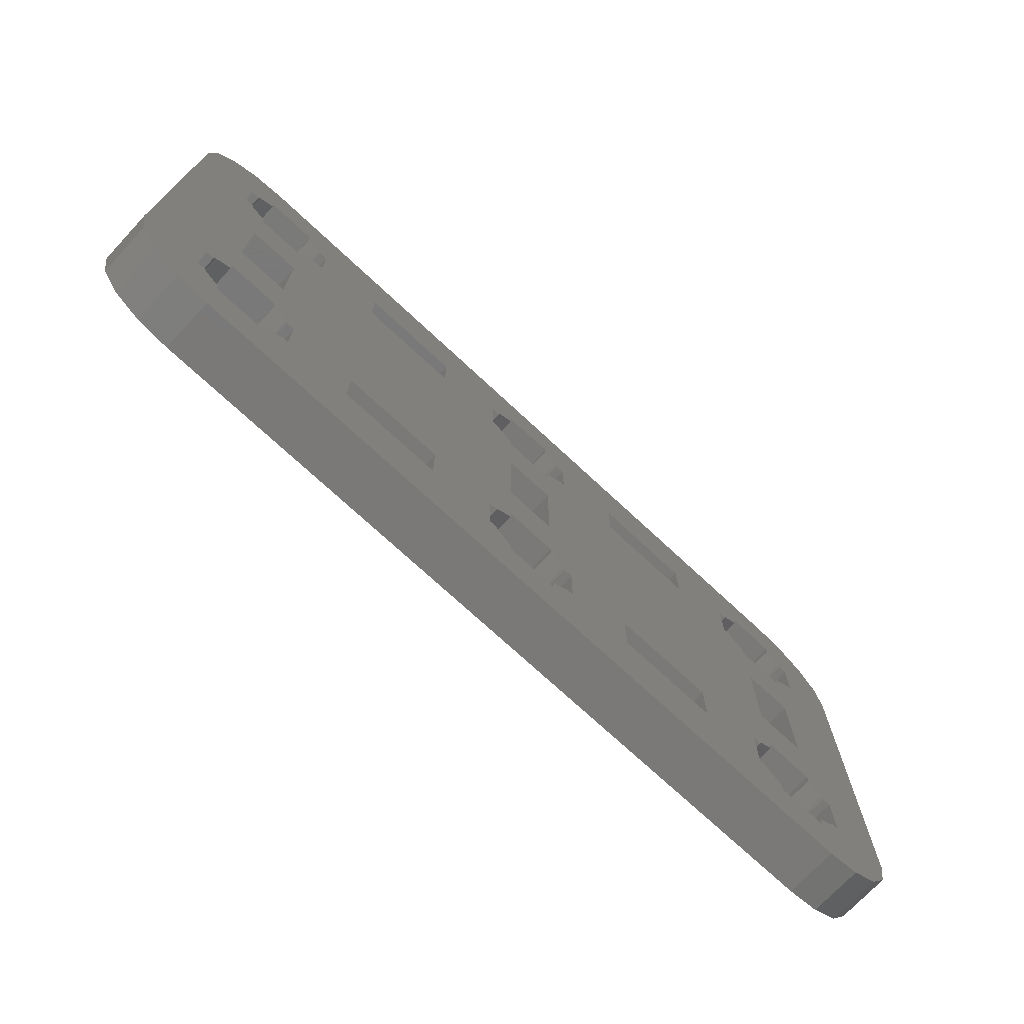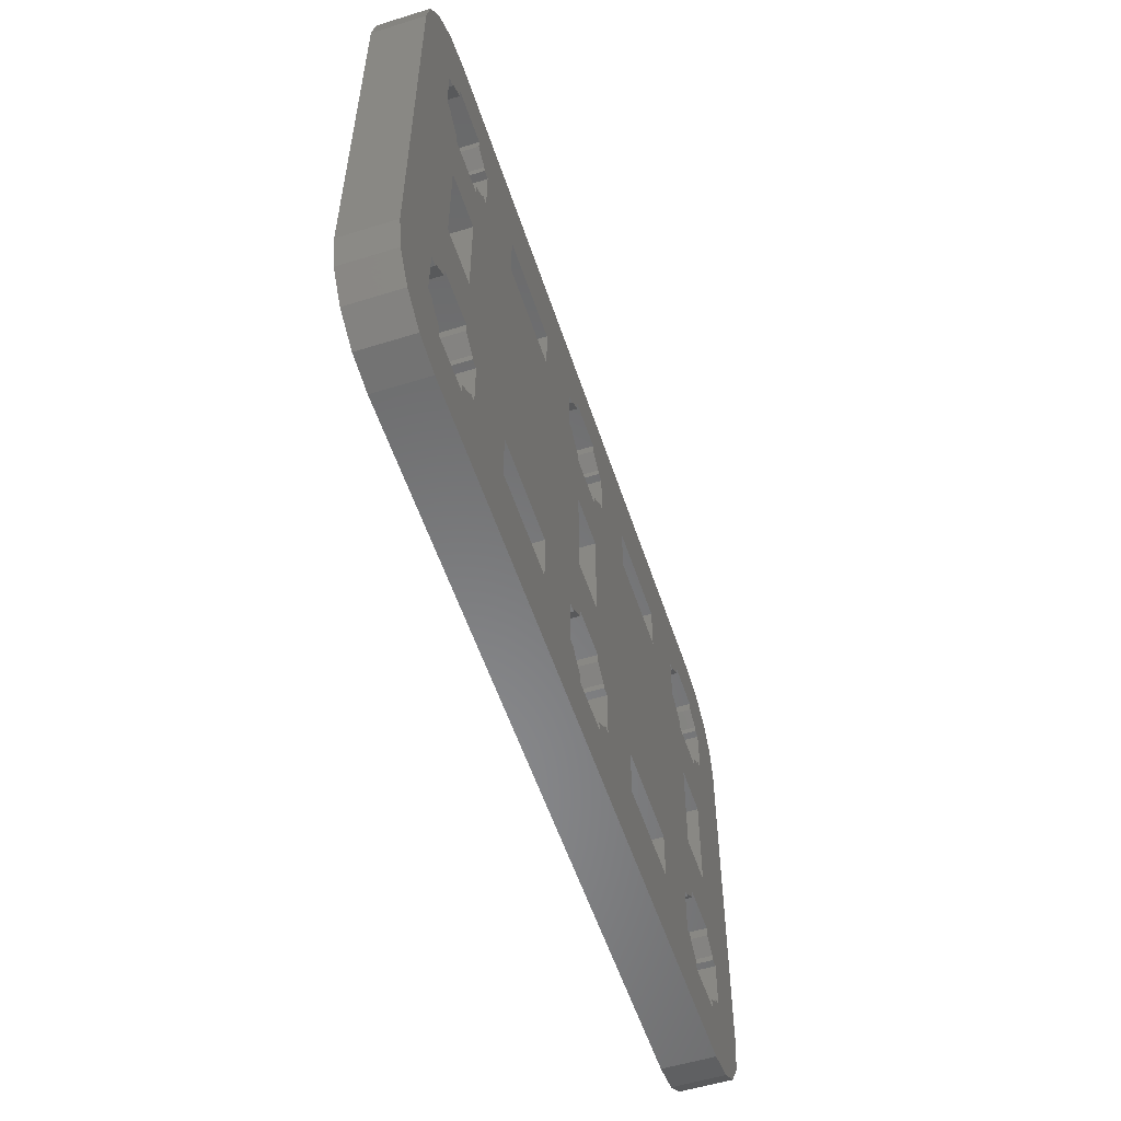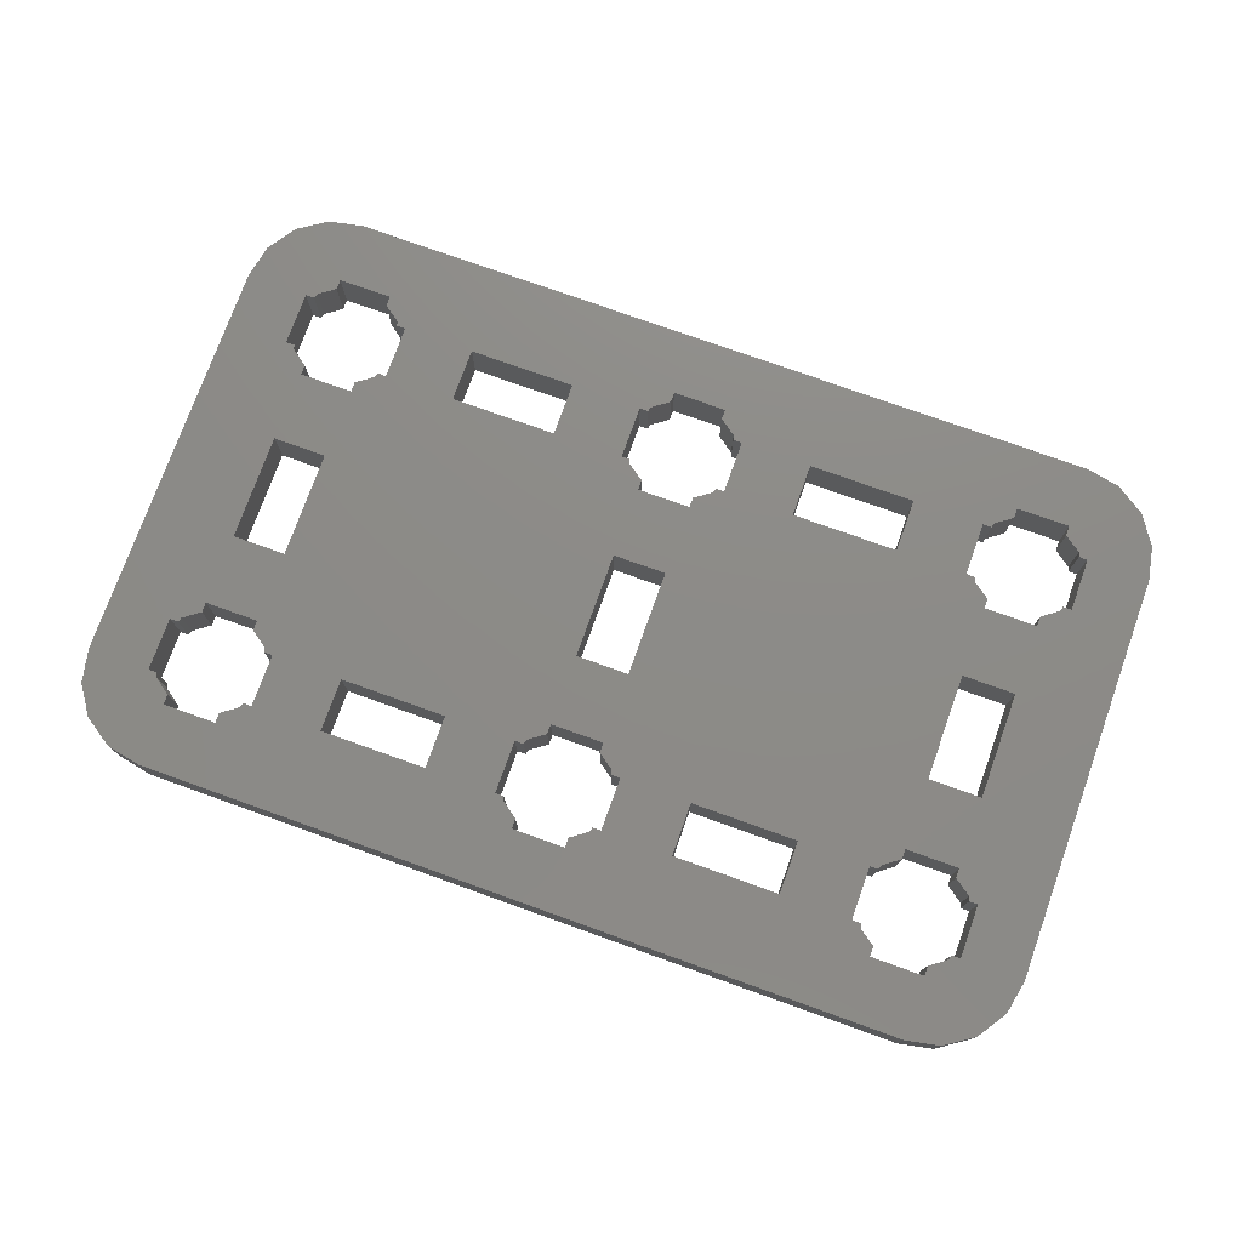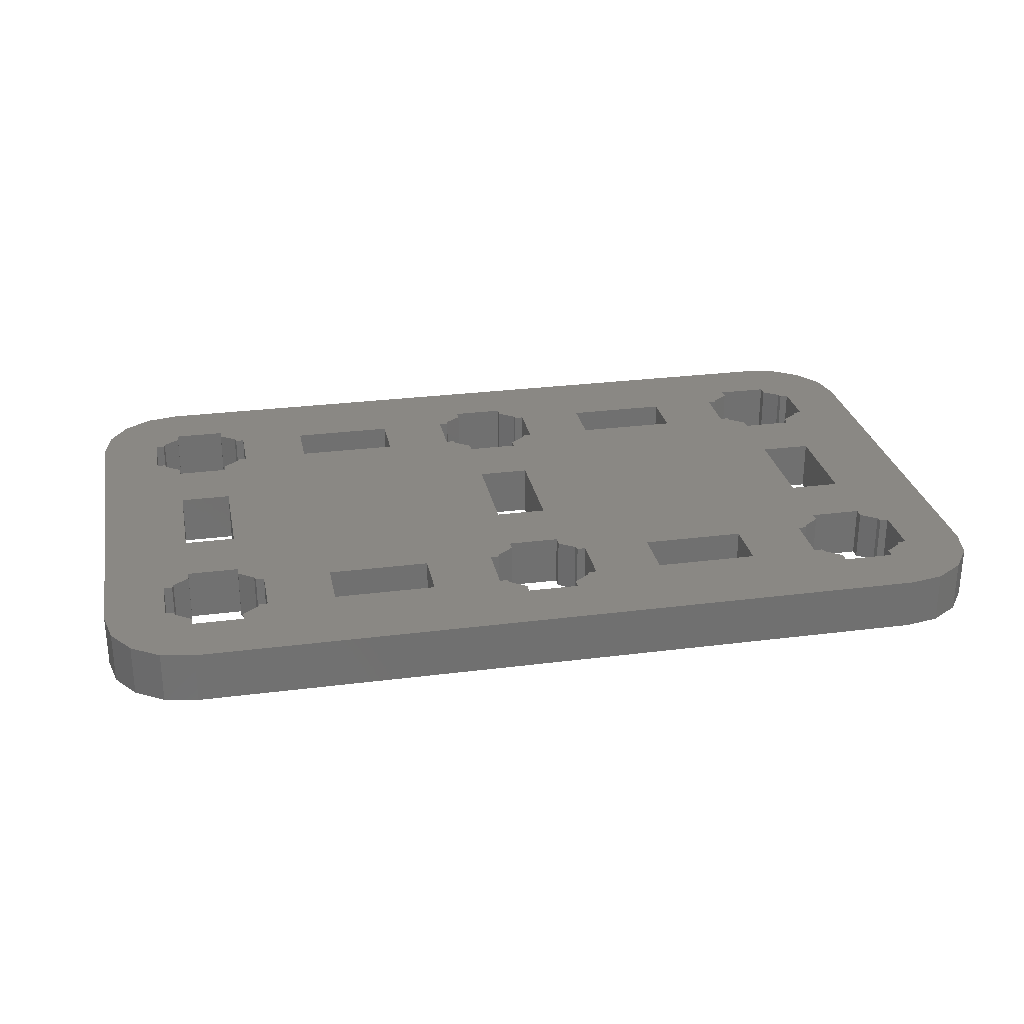
<metadata>
{"format":"stl","ext":"stl","renderer":"f3d","projection":"perspective","resolution":1024,"background":"white","views":[{"elev":-72.5,"azim":137.0,"up":"+Y"},{"elev":-55.2,"azim":-71.9,"up":"+Y"},{"elev":76.0,"azim":-160.3,"up":"+Z"},{"elev":27.6,"azim":-11.1,"up":"+Z"}]}
</metadata>
<code>
# stl→obj: 336 verts, 720 faces
v 0 5 0
v 0.381 3.087 0
v 0 5 3
v 0.381 3.087 3
v 0 28 0
v 0.381 29.91 0
v 1.464 31.54 0
v 3.087 32.62 0
v 3.5 28 0
v 5 33 0
v 9.5 28 0
v 48 33 0
v 25 13.5 0
v 8 9.5 0
v 25 19.5 0
v 48.93 28.26 0
v 51.54 31.54 0
v 52.62 29.91 0
v 49.5 28 0
v 53 28 0
v 48 23.5 0
v 28.93 8.263 0
v 28 8.937 0
v 48 4.063 0
v 53 5 0
v 52.62 3.087 0
v 51.54 1.464 0
v 49.91 0.381 0
v 48 0 0
v 5 0 0
v 3.087 0.381 0
v 1.464 1.464 0
v 3.988 5 0
v 3.5 5 0
v 4.073 4.737 0
v 29.01 5 0
v 29.5 5 0
v 28.93 4.737 0
v 29.01 8 0
v 5 4.063 0
v 45 4.063 0
v 28 4.063 0
v 44.07 4.737 0
v 5 3.5 0
v 8.927 4.737 0
v 24.07 4.737 0
v 8 4.063 0
v 8 3.5 0
v 25 3.5 0
v 25 4.063 0
v 43.5 5 0
v 43.99 5 0
v 28 9.5 0
v 48 24.06 0
v 49.5 25 0
v 5 9.5 0
v 33.5 25 0
v 8 8.937 0
v 3.988 25 0
v 3.5 25 0
v 9.5 8 0
v 9.012 8 0
v 3.5 8 0
v 5 8.937 0
v 13.5 8 0
v 28 13.5 0
v 19.5 8 0
v 39.5 28 0
v 43.5 28 0
v 39.5 25 0
v 4.073 28.26 0
v 5 24.06 0
v 4.073 24.74 0
v 5 23.5 0
v 8 13.5 0
v 5 13.5 0
v 8 23.5 0
v 5 19.5 0
v 5 29.5 0
v 19.5 28 0
v 23.5 28 0
v 19.5 25 0
v 8 29.5 0
v 13.5 28 0
v 8.927 28.26 0
v 8 28.94 0
v 9.012 28 0
v 5 28.94 0
v 9.012 25 0
v 9.5 25 0
v 8.927 24.74 0
v 3.988 28 0
v 8 19.5 0
v 29.5 28 0
v 33.5 28 0
v 29.5 25 0
v 24.07 24.74 0
v 28 19.5 0
v 45 24.06 0
v 45 23.5 0
v 25 8.937 0
v 23.5 8 0
v 25 9.5 0
v 24.07 8.263 0
v 25 29.5 0
v 13.5 25 0
v 8 24.06 0
v 49.91 32.62 0
v 25 28.94 0
v 23.5 25 0
v 19.5 5 0
v 39.5 8 0
v 39.5 5 0
v 28 3.5 0
v 49.5 8 0
v 23.99 5 0
v 28 28.94 0
v 28.93 28.26 0
v 23.5 5 0
v 23.99 25 0
v 25 24.06 0
v 25 23.5 0
v 28 23.5 0
v 28.93 24.74 0
v 28 24.06 0
v 29.01 25 0
v 45 29.5 0
v 29.01 28 0
v 23.99 28 0
v 24.07 28.26 0
v 28 29.5 0
v 29.5 8 0
v 45 28.94 0
v 23.99 8 0
v 4.073 8.263 0
v 33.5 8 0
v 33.5 5 0
v 43.5 8 0
v 13.5 5 0
v 9.5 5 0
v 45 13.5 0
v 45 19.5 0
v 3.988 8 0
v 43.5 25 0
v 8.927 8.263 0
v 49.5 5 0
v 48.93 4.737 0
v 45 3.5 0
v 48 3.5 0
v 49.01 5 0
v 49.01 28 0
v 48.93 8.263 0
v 49.01 8 0
v 43.99 8 0
v 44.07 8.263 0
v 48 8.937 0
v 48 13.5 0
v 48 9.5 0
v 44.07 28.26 0
v 43.99 28 0
v 45 9.5 0
v 45 8.937 0
v 48 19.5 0
v 48 29.5 0
v 48 28.94 0
v 48.93 24.74 0
v 49.01 25 0
v 9.012 5 0
v 43.99 25 0
v 44.07 24.74 0
v 0 28 3
v 3.087 0.381 3
v 1.464 1.464 3
v 3.5 5 3
v 25 13.5 3
v 13.5 25 3
v 9.5 25 3
v 8.927 24.74 3
v 8 24.06 3
v 29.5 8 3
v 28 8.937 3
v 28.93 8.263 3
v 9.5 8 3
v 13.5 8 3
v 8 8.937 3
v 33.5 25 3
v 29.5 28 3
v 53 5 3
v 8 28.94 3
v 51.54 31.54 3
v 49.91 32.62 3
v 28 29.5 3
v 28 28.94 3
v 52.62 29.91 3
v 8 29.5 3
v 48 33 3
v 3.087 32.62 3
v 5 33 3
v 1.464 31.54 3
v 0.381 29.91 3
v 5 0 3
v 3.5 8 3
v 28 19.5 3
v 39.5 8 3
v 43.5 8 3
v 4.073 8.263 3
v 3.988 8 3
v 39.5 5 3
v 33.5 5 3
v 48 0 3
v 5 8.937 3
v 5 9.5 3
v 5 13.5 3
v 5 19.5 3
v 8 19.5 3
v 5 23.5 3
v 19.5 8 3
v 8 9.5 3
v 23.5 5 3
v 19.5 5 3
v 25 4.063 3
v 28 9.5 3
v 9.5 5 3
v 8 4.063 3
v 8 3.5 3
v 8.927 4.737 3
v 9.012 5 3
v 28 13.5 3
v 4.073 4.737 3
v 3.988 5 3
v 8.927 28.26 3
v 25 28.94 3
v 25 29.5 3
v 5 29.5 3
v 5 28.94 3
v 4.073 28.26 3
v 44.07 8.263 3
v 45 8.937 3
v 8.927 8.263 3
v 5 24.06 3
v 4.073 24.74 3
v 3.5 25 3
v 43.99 8 3
v 45 9.5 3
v 48 9.5 3
v 29.5 25 3
v 13.5 5 3
v 9.012 25 3
v 8 13.5 3
v 25 19.5 3
v 19.5 25 3
v 24.07 8.263 3
v 5 3.5 3
v 23.99 8 3
v 24.07 4.737 3
v 23.5 8 3
v 23.99 5 3
v 33.5 8 3
v 49.5 8 3
v 49.5 5 3
v 23.5 25 3
v 23.5 28 3
v 19.5 28 3
v 28.93 24.74 3
v 28 24.06 3
v 28.93 4.737 3
v 28 4.063 3
v 25 8.937 3
v 24.07 28.26 3
v 13.5 28 3
v 25 9.5 3
v 9.5 28 3
v 45 3.5 3
v 49.91 0.381 3
v 43.5 5 3
v 9.012 28 3
v 29.01 8 3
v 28 3.5 3
v 29.5 5 3
v 29.01 5 3
v 28 23.5 3
v 24.07 24.74 3
v 25 24.06 3
v 25 3.5 3
v 5 4.063 3
v 25 23.5 3
v 23.99 25 3
v 45 29.5 3
v 28.93 28.26 3
v 48 29.5 3
v 49.01 8 3
v 48.93 8.263 3
v 33.5 28 3
v 29.01 28 3
v 23.99 28 3
v 8 23.5 3
v 39.5 28 3
v 39.5 25 3
v 43.5 28 3
v 48 3.5 3
v 51.54 1.464 3
v 29.01 25 3
v 45 13.5 3
v 45 19.5 3
v 48.93 4.737 3
v 48 4.063 3
v 52.62 3.087 3
v 44.07 4.737 3
v 43.99 5 3
v 49.01 5 3
v 3.988 28 3
v 3.5 28 3
v 45 4.063 3
v 48 8.937 3
v 44.07 24.74 3
v 43.99 25 3
v 43.5 25 3
v 43.99 28 3
v 44.07 28.26 3
v 49.5 25 3
v 49.01 25 3
v 45 28.94 3
v 48.93 28.26 3
v 49.5 28 3
v 53 28 3
v 48 28.94 3
v 49.01 28 3
v 48 19.5 3
v 48 13.5 3
v 45 23.5 3
v 48.93 24.74 3
v 48 24.06 3
v 48 23.5 3
v 45 24.06 3
v 3.988 25 3
v 9.012 8 3
f 1 2 3
f 3 2 4
f 1 5 2
f 2 5 6
f 2 6 7
f 2 7 8
f 9 8 10
f 11 10 12
f 13 14 15
f 16 17 18
f 19 18 20
f 21 22 23
f 24 25 26
f 2 26 27
f 2 27 28
f 2 28 29
f 2 29 30
f 2 30 31
f 2 31 32
f 33 2 34
f 35 2 33
f 36 37 38
f 21 39 22
f 2 35 40
f 41 42 43
f 2 40 44
f 45 46 47
f 2 44 48
f 49 2 50
f 51 52 38
f 50 48 47
f 21 23 53
f 54 55 21
f 56 57 15
f 13 58 14
f 59 2 60
f 43 38 52
f 13 61 62
f 63 56 64
f 65 66 67
f 68 69 70
f 56 15 14
f 2 8 9
f 71 9 10
f 2 9 60
f 72 63 73
f 2 59 63
f 59 73 63
f 63 72 74
f 75 56 76
f 74 77 78
f 71 10 79
f 80 81 82
f 83 10 11
f 84 11 12
f 83 85 86
f 87 85 11
f 71 79 88
f 79 10 83
f 85 83 11
f 89 90 91
f 92 9 71
f 78 77 93
f 63 74 78
f 63 78 76
f 63 76 56
f 94 95 96
f 97 75 93
f 65 13 66
f 98 99 100
f 101 102 103
f 102 101 104
f 105 84 12
f 82 77 106
f 107 106 77
f 68 12 108
f 77 82 93
f 109 84 105
f 110 82 81
f 67 102 111
f 112 51 113
f 50 47 46
f 2 48 50
f 2 49 26
f 38 43 42
f 49 114 26
f 41 114 42
f 115 20 25
f 98 100 66
f 46 45 116
f 67 103 102
f 117 12 118
f 119 111 102
f 97 93 120
f 82 110 93
f 110 120 93
f 121 75 97
f 94 12 95
f 122 75 121
f 123 75 122
f 57 96 95
f 57 124 96
f 57 125 124
f 96 124 126
f 68 127 69
f 57 123 125
f 68 108 127
f 128 12 94
f 118 12 128
f 129 81 130
f 131 12 117
f 109 80 84
f 131 105 12
f 81 80 130
f 132 21 37
f 11 84 90
f 106 107 91
f 13 65 61
f 133 69 127
f 21 53 103
f 102 104 134
f 135 63 64
f 37 20 136
f 37 136 137
f 51 112 138
f 139 140 65
f 70 15 57
f 141 112 142
f 95 12 68
f 57 75 123
f 143 63 135
f 144 98 70
f 13 62 145
f 13 145 58
f 61 65 140
f 70 98 15
f 57 56 75
f 113 51 38
f 137 113 38
f 146 25 147
f 114 41 148
f 114 148 26
f 148 149 26
f 150 146 147
f 147 25 24
f 24 26 149
f 16 18 151
f 152 20 153
f 154 138 155
f 20 115 153
f 156 20 152
f 157 138 141
f 158 20 156
f 69 133 159
f 157 20 158
f 69 159 160
f 138 161 162
f 138 162 155
f 21 66 100
f 142 20 163
f 127 108 17
f 21 20 37
f 106 90 84
f 130 80 109
f 55 20 21
f 127 17 164
f 151 18 19
f 37 137 38
f 165 17 16
f 55 166 167
f 164 17 165
f 54 166 55
f 19 20 55
f 144 70 69
f 21 67 66
f 136 20 142
f 136 142 112
f 112 141 138
f 163 20 157
f 161 157 158
f 157 161 138
f 34 2 63
f 106 91 90
f 21 103 67
f 119 116 45
f 111 119 45
f 139 111 45
f 140 139 45
f 168 140 45
f 21 132 39
f 98 144 169
f 98 169 170
f 98 170 99
f 115 25 146
f 1 3 5
f 5 3 171
f 171 3 4
f 172 171 173
f 173 171 4
f 174 171 172
f 175 176 177
f 175 178 179
f 180 181 182
f 183 184 185
f 186 187 188
f 189 190 191
f 192 193 194
f 195 189 196
f 197 171 198
f 199 171 197
f 200 171 199
f 201 174 172
f 202 171 174
f 203 204 205
f 206 171 207
f 208 209 210
f 211 171 206
f 212 171 211
f 213 171 212
f 214 215 216
f 184 217 218
f 184 218 185
f 219 220 221
f 209 222 180
f 210 223 201
f 224 225 226
f 223 227 226
f 223 225 201
f 223 226 225
f 203 228 204
f 201 229 174
f 229 230 174
f 189 231 232
f 232 233 189
f 198 234 196
f 234 171 235
f 198 171 234
f 189 233 190
f 196 234 195
f 236 235 171
f 203 237 238
f 183 185 239
f 240 241 242
f 203 243 237
f 203 205 243
f 244 245 246
f 247 184 183
f 175 248 178
f 240 242 216
f 213 214 171
f 249 213 218
f 175 250 176
f 218 213 212
f 244 251 203
f 242 171 214
f 252 215 249
f 217 249 218
f 210 247 223
f 225 253 201
f 254 252 249
f 219 221 255
f 256 249 217
f 255 257 219
f 253 229 201
f 258 204 228
f 259 260 188
f 261 262 263
f 244 264 265
f 266 267 210
f 254 249 256
f 268 215 252
f 269 270 263
f 271 215 268
f 269 272 270
f 222 215 271
f 204 208 273
f 273 208 274
f 204 273 275
f 269 276 272
f 180 182 277
f 269 231 276
f 267 278 210
f 210 279 280
f 210 280 266
f 244 265 281
f 282 261 283
f 210 284 247
f 210 278 284
f 284 220 247
f 285 229 253
f 244 281 286
f 287 261 282
f 251 250 203
f 263 251 261
f 269 263 262
f 193 288 194
f 189 191 196
f 190 233 194
f 233 192 194
f 193 289 288
f 288 290 194
f 291 259 292
f 293 187 186
f 289 294 187
f 286 283 261
f 187 245 188
f 295 269 262
f 175 179 296
f 261 251 286
f 297 298 299
f 275 205 204
f 187 246 245
f 209 258 222
f 175 177 248
f 296 216 258
f 296 258 175
f 219 256 217
f 258 228 175
f 214 216 242
f 300 274 301
f 244 246 302
f 274 208 210
f 222 258 216
f 303 186 188
f 289 187 293
f 289 293 297
f 303 304 298
f 305 306 307
f 308 309 275
f 203 238 244
f 260 310 307
f 311 236 312
f 312 236 171
f 310 305 307
f 245 259 188
f 188 260 307
f 273 313 275
f 272 177 176
f 245 292 259
f 244 302 264
f 307 306 301
f 245 314 292
f 306 300 301
f 300 273 274
f 315 316 317
f 308 275 313
f 317 299 298
f 318 319 289
f 320 321 188
f 289 297 299
f 289 299 318
f 322 289 319
f 323 324 325
f 290 326 194
f 180 222 181
f 323 327 324
f 194 326 325
f 326 323 325
f 324 320 325
f 322 288 289
f 325 320 188
f 328 329 188
f 304 330 317
f 321 331 188
f 331 332 188
f 329 303 188
f 332 333 188
f 304 328 330
f 334 317 330
f 315 317 334
f 298 186 303
f 317 298 304
f 333 328 188
f 333 330 328
f 335 242 241
f 202 207 171
f 251 176 250
f 239 336 183
f 244 286 251
f 217 220 219
f 284 221 220
f 209 279 210
f 180 279 209
f 269 232 231
f 183 223 247
f 222 216 215
f 176 270 272
f 242 312 171
f 2 32 4
f 4 32 173
f 173 32 31
f 172 173 31
f 172 31 30
f 201 172 30
f 201 30 29
f 210 201 29
f 210 29 28
f 274 210 28
f 274 28 27
f 301 274 27
f 301 27 26
f 307 301 26
f 307 26 25
f 188 307 25
f 188 25 20
f 325 188 20
f 20 18 194
f 325 20 194
f 18 17 190
f 194 18 190
f 108 191 17
f 17 191 190
f 12 196 108
f 108 196 191
f 10 198 12
f 12 198 196
f 8 197 10
f 10 197 198
f 7 199 8
f 8 199 197
f 6 200 7
f 7 200 199
f 5 171 6
f 6 171 200
f 143 207 202
f 63 143 202
f 63 202 174
f 34 63 174
f 135 206 207
f 143 135 207
f 64 211 206
f 135 64 206
f 56 212 211
f 64 56 211
f 14 218 212
f 56 14 212
f 218 14 185
f 185 14 58
f 145 239 185
f 58 145 185
f 336 239 62
f 62 239 145
f 61 183 336
f 62 61 336
f 183 61 223
f 223 61 140
f 223 140 227
f 227 140 168
f 227 168 226
f 226 168 45
f 226 45 224
f 224 45 47
f 224 47 225
f 225 47 48
f 225 48 253
f 253 48 44
f 40 285 253
f 44 40 253
f 285 40 229
f 229 40 35
f 230 229 35
f 33 230 35
f 230 33 174
f 174 33 34
f 92 311 312
f 9 92 312
f 9 312 242
f 60 9 242
f 71 236 311
f 92 71 311
f 88 235 236
f 71 88 236
f 79 234 235
f 88 79 235
f 83 195 234
f 79 83 234
f 195 83 189
f 189 83 86
f 85 231 189
f 86 85 189
f 276 231 87
f 87 231 85
f 11 272 276
f 87 11 276
f 272 11 177
f 177 11 90
f 177 90 248
f 248 90 89
f 248 89 178
f 178 89 91
f 178 91 179
f 179 91 107
f 179 107 296
f 296 107 77
f 296 77 216
f 216 77 74
f 72 240 216
f 74 72 216
f 240 72 241
f 241 72 73
f 335 241 73
f 59 335 73
f 335 59 242
f 242 59 60
f 93 215 214
f 78 93 214
f 78 214 213
f 76 78 213
f 215 93 249
f 249 93 75
f 249 75 213
f 213 75 76
f 67 217 184
f 65 67 184
f 65 184 247
f 139 65 247
f 217 67 220
f 220 67 111
f 220 111 247
f 247 111 139
f 80 263 270
f 84 80 270
f 84 270 176
f 106 84 176
f 263 80 251
f 251 80 82
f 251 82 176
f 176 82 106
f 134 254 256
f 102 134 256
f 102 256 219
f 119 102 219
f 104 252 254
f 134 104 254
f 101 268 252
f 104 101 252
f 103 271 268
f 101 103 268
f 53 222 271
f 103 53 271
f 222 53 181
f 181 53 23
f 22 182 181
f 23 22 181
f 277 182 39
f 39 182 22
f 132 180 277
f 39 132 277
f 180 132 279
f 279 132 37
f 279 37 280
f 280 37 36
f 280 36 266
f 266 36 38
f 266 38 267
f 267 38 42
f 267 42 278
f 278 42 114
f 278 114 284
f 284 114 49
f 50 221 284
f 49 50 284
f 221 50 255
f 255 50 46
f 257 255 46
f 116 257 46
f 257 116 219
f 219 116 119
f 129 295 262
f 81 129 262
f 81 262 261
f 110 81 261
f 130 269 295
f 129 130 295
f 109 232 269
f 130 109 269
f 105 233 232
f 109 105 232
f 131 192 233
f 105 131 233
f 192 131 193
f 193 131 117
f 118 289 193
f 117 118 193
f 294 289 128
f 128 289 118
f 94 187 294
f 128 94 294
f 187 94 246
f 246 94 96
f 246 96 302
f 302 96 126
f 302 126 264
f 264 126 124
f 264 124 265
f 265 124 125
f 265 125 281
f 281 125 123
f 281 123 286
f 286 123 122
f 121 283 286
f 122 121 286
f 283 121 282
f 282 121 97
f 287 282 97
f 120 287 97
f 287 120 261
f 261 120 110
f 98 203 250
f 15 98 250
f 15 250 175
f 13 15 175
f 203 98 228
f 228 98 66
f 228 66 175
f 175 66 13
f 112 204 258
f 136 112 258
f 136 258 209
f 137 136 209
f 204 112 208
f 208 112 113
f 208 113 209
f 209 113 137
f 68 297 293
f 95 68 293
f 95 293 186
f 57 95 186
f 297 68 298
f 298 68 70
f 298 70 186
f 186 70 57
f 154 243 205
f 138 154 205
f 138 205 275
f 51 138 275
f 155 237 243
f 154 155 243
f 162 238 237
f 155 162 237
f 161 244 238
f 162 161 238
f 158 245 244
f 161 158 244
f 245 158 314
f 314 158 156
f 152 292 314
f 156 152 314
f 291 292 153
f 153 292 152
f 115 259 291
f 153 115 291
f 259 115 260
f 260 115 146
f 260 146 310
f 310 146 150
f 310 150 305
f 305 150 147
f 305 147 306
f 306 147 24
f 306 24 300
f 300 24 149
f 300 149 273
f 273 149 148
f 41 313 273
f 148 41 273
f 313 41 308
f 308 41 43
f 309 308 43
f 52 309 43
f 309 52 275
f 275 52 51
f 160 318 299
f 69 160 299
f 69 299 317
f 144 69 317
f 159 319 318
f 160 159 318
f 133 322 319
f 159 133 319
f 127 288 322
f 133 127 322
f 164 290 288
f 127 164 288
f 290 164 326
f 326 164 165
f 16 323 326
f 165 16 326
f 327 323 151
f 151 323 16
f 19 324 327
f 151 19 327
f 324 19 320
f 320 19 55
f 320 55 321
f 321 55 167
f 321 167 331
f 331 167 166
f 331 166 332
f 332 166 54
f 332 54 333
f 333 54 21
f 333 21 330
f 330 21 100
f 99 334 330
f 100 99 330
f 334 99 315
f 315 99 170
f 316 315 170
f 169 316 170
f 316 169 317
f 317 169 144
f 163 328 304
f 142 163 304
f 142 304 303
f 141 142 303
f 328 163 329
f 329 163 157
f 329 157 303
f 303 157 141

</code>
